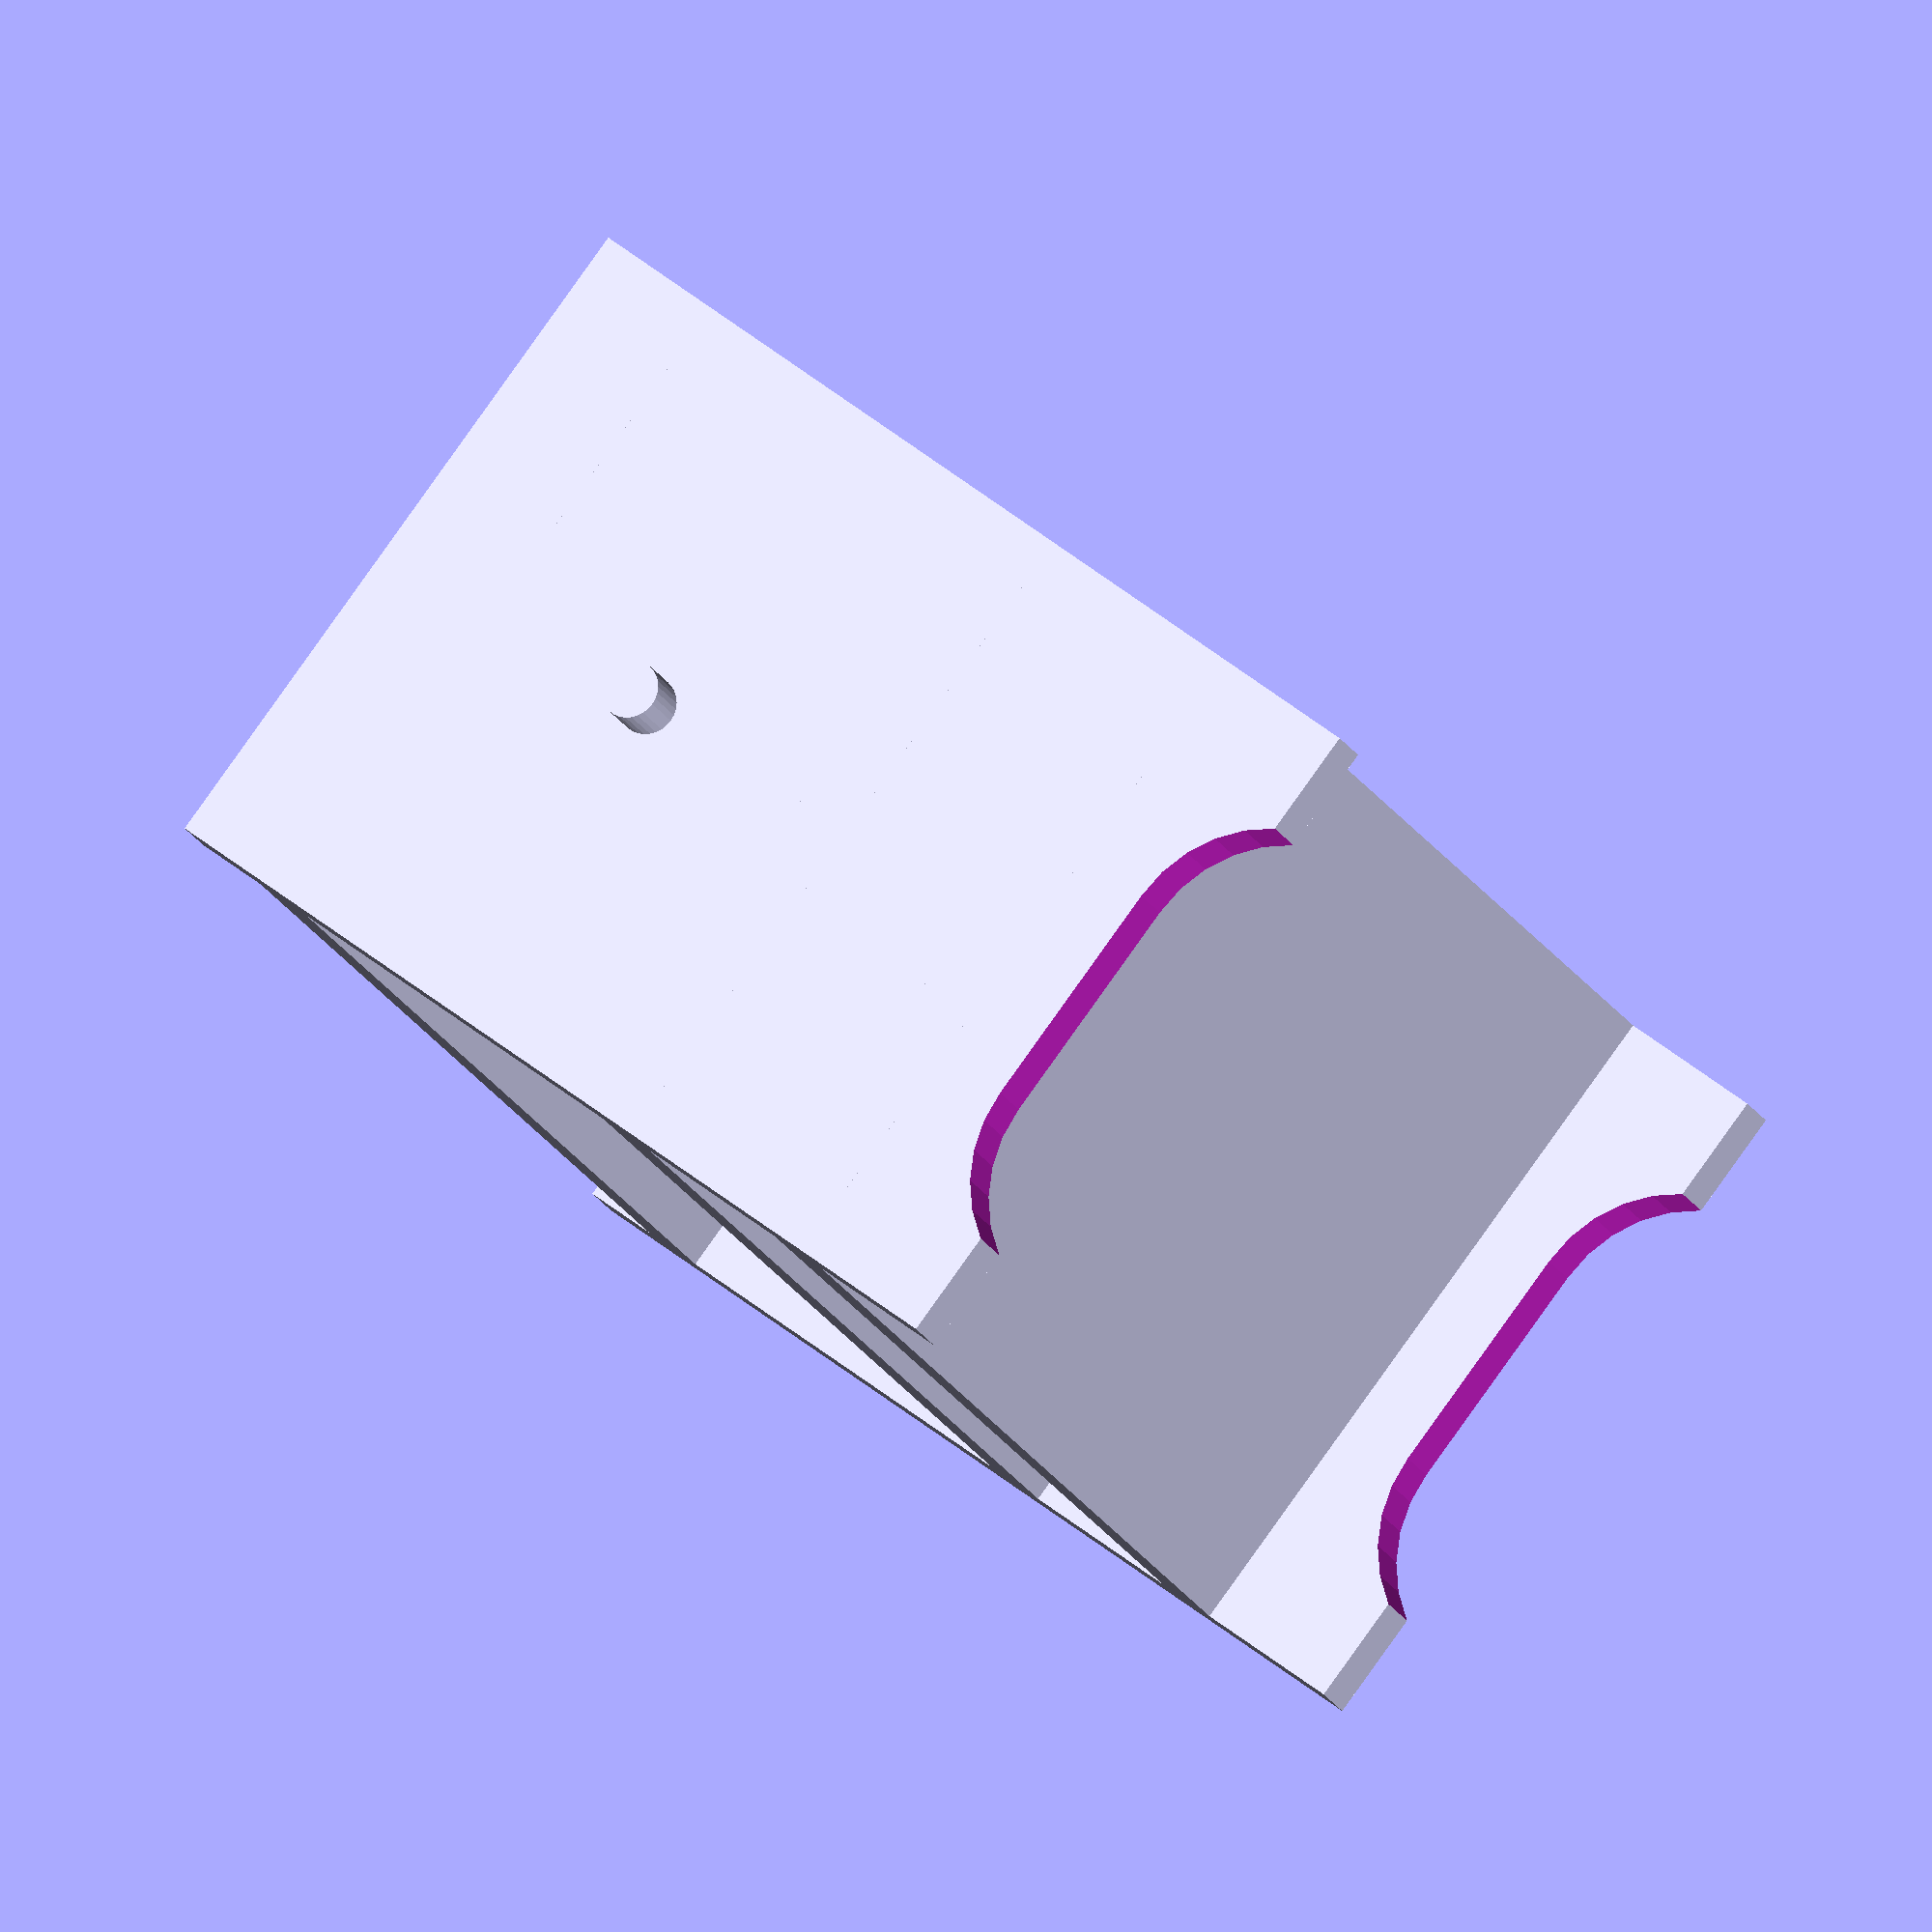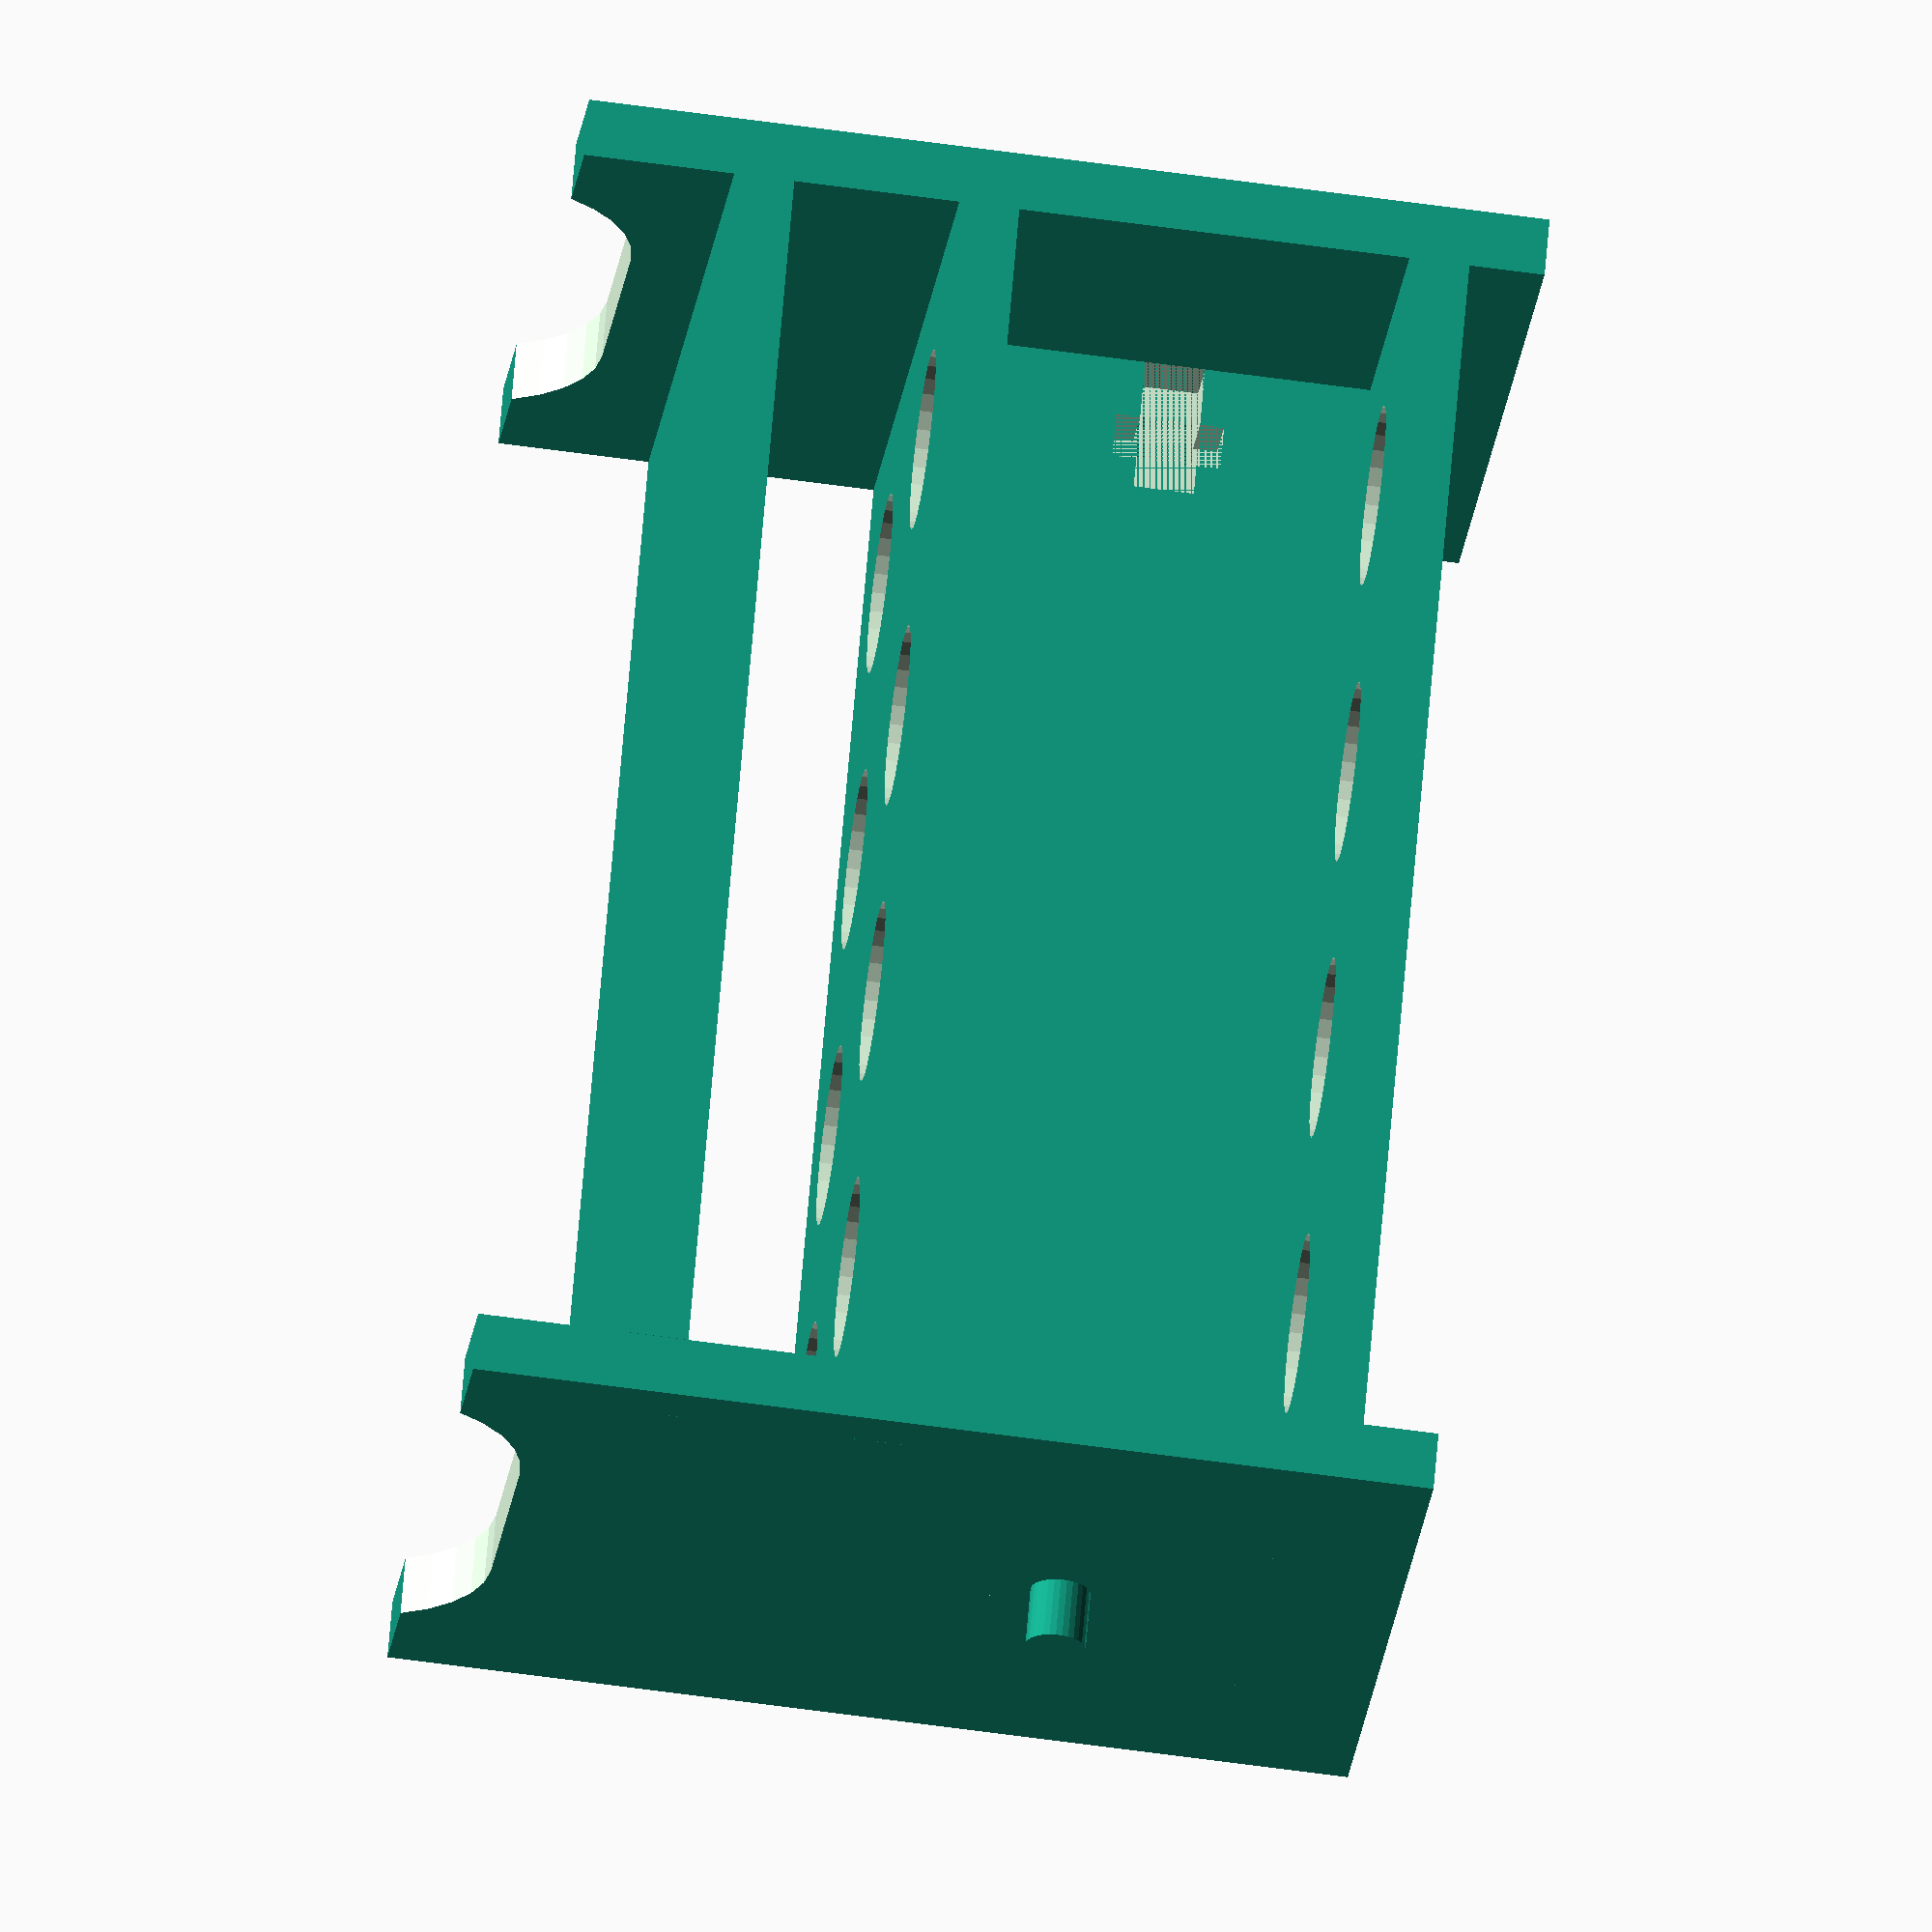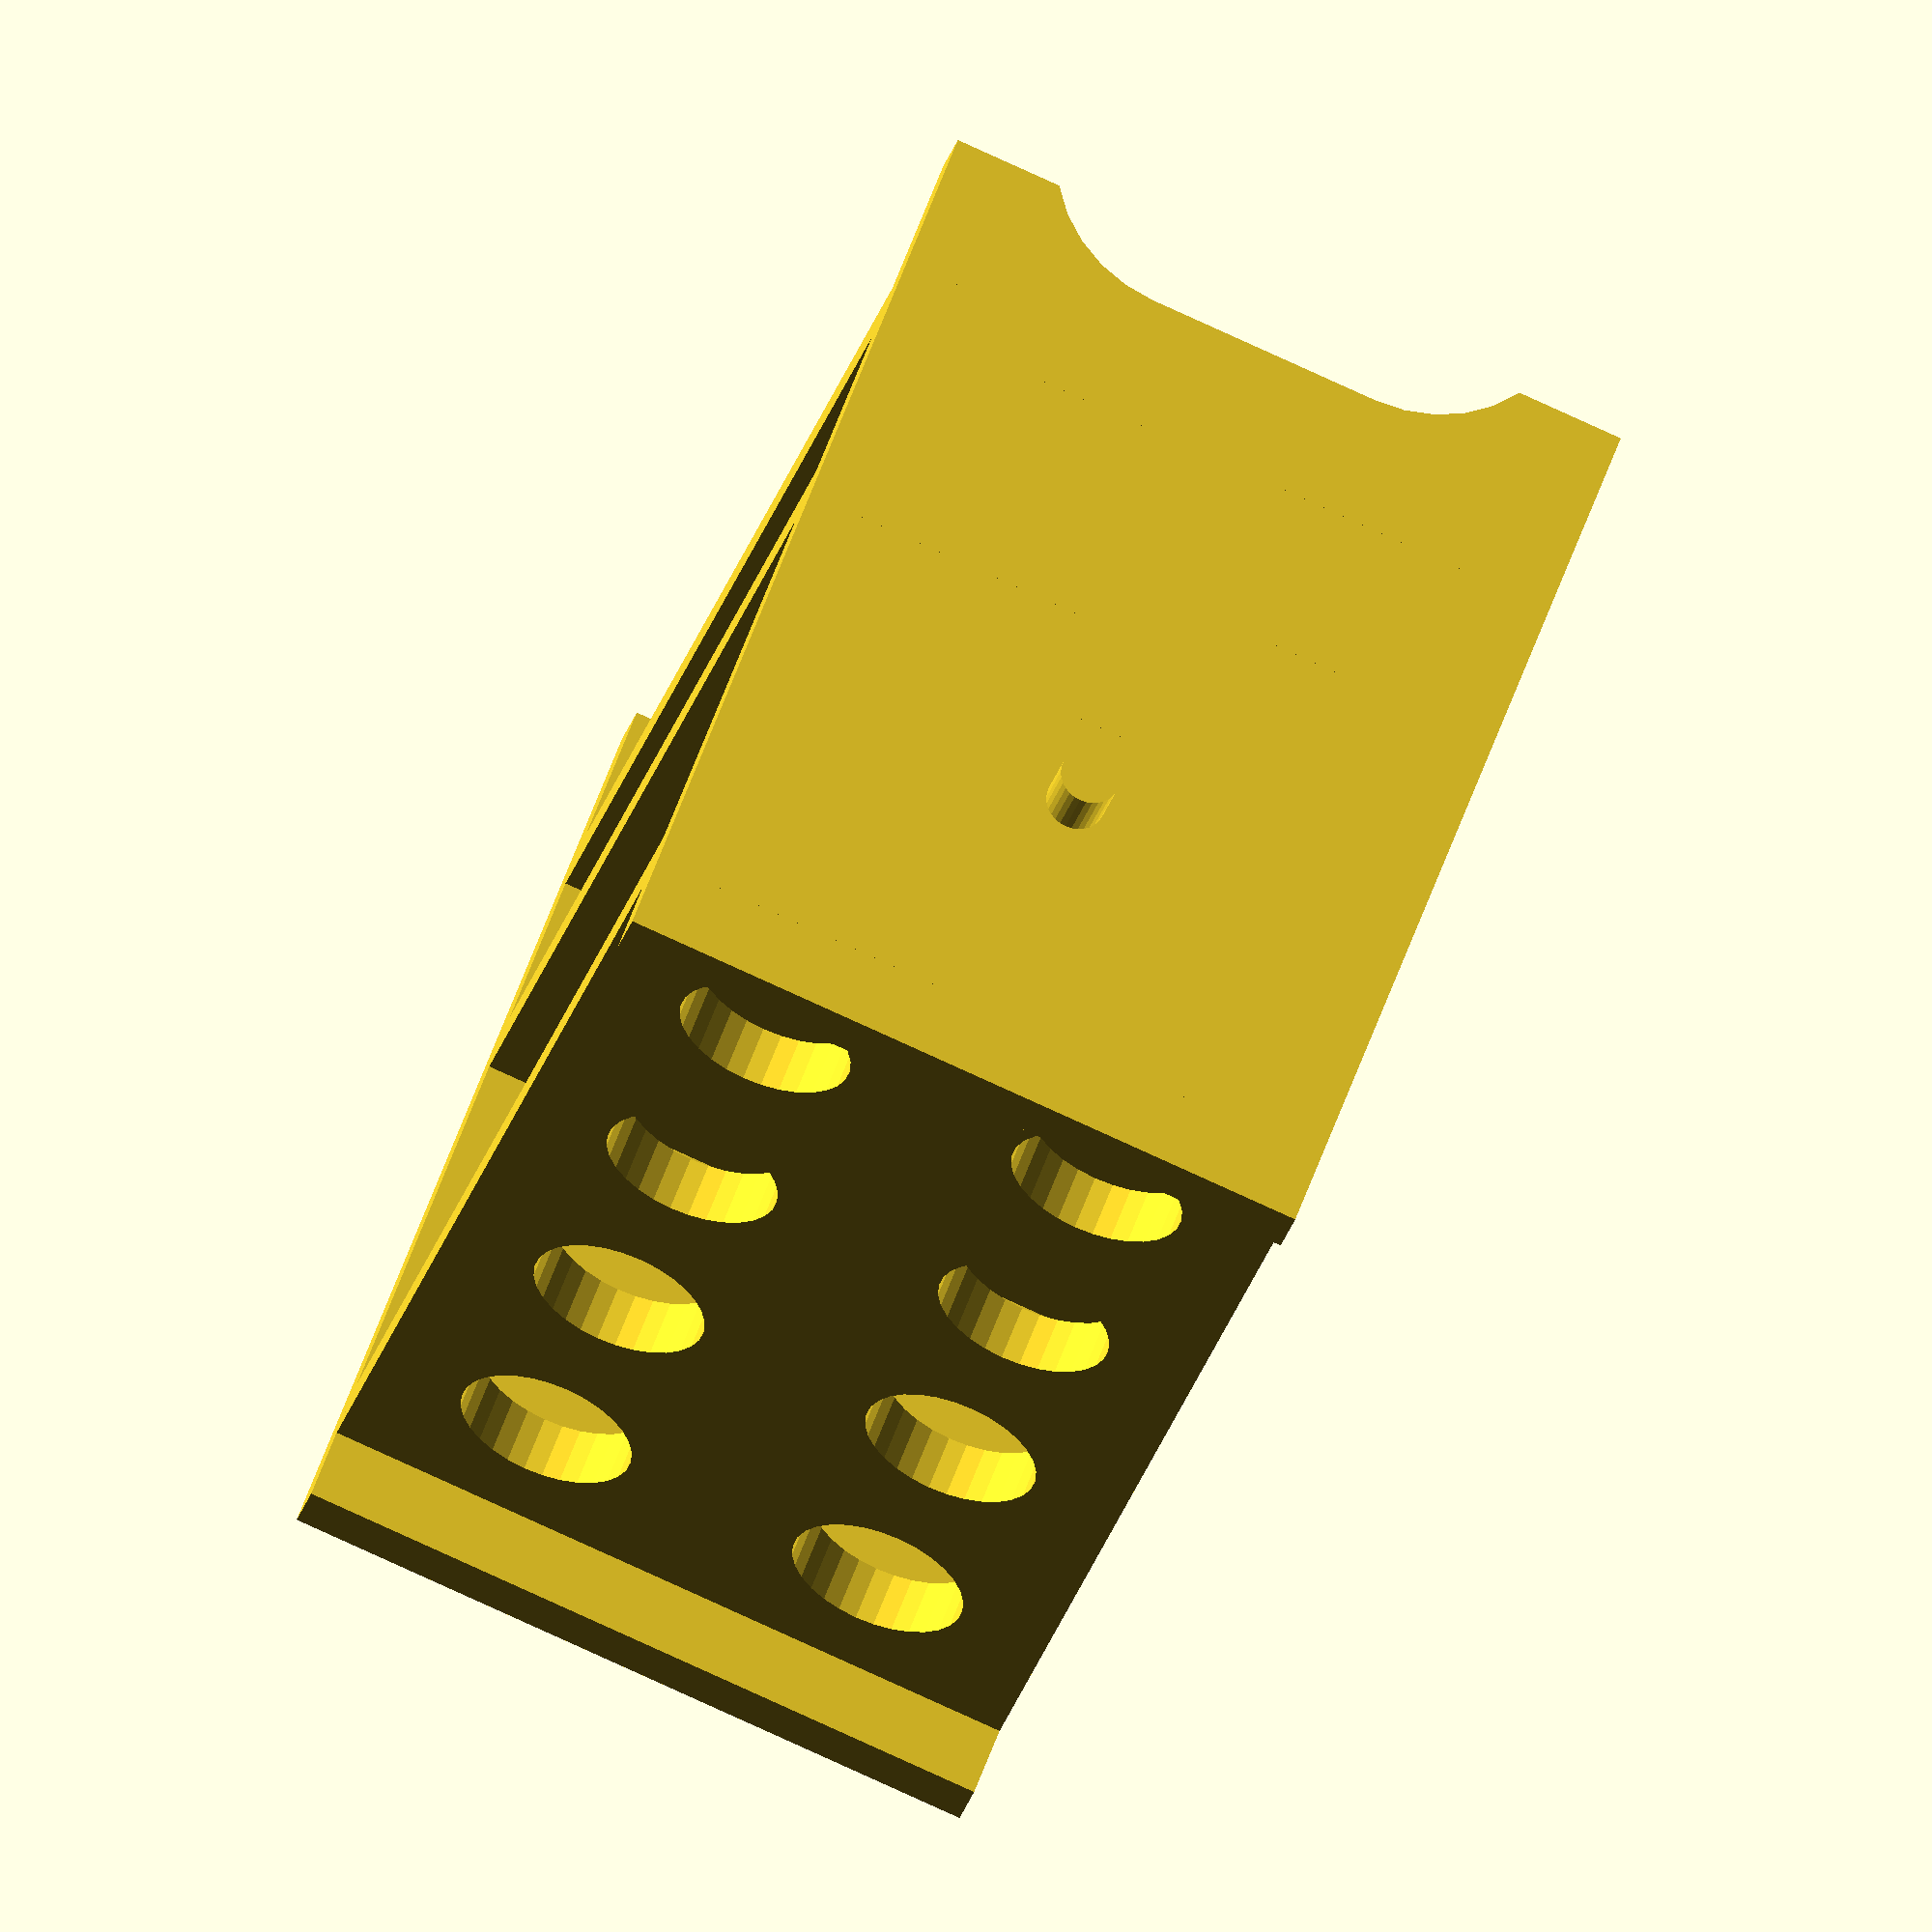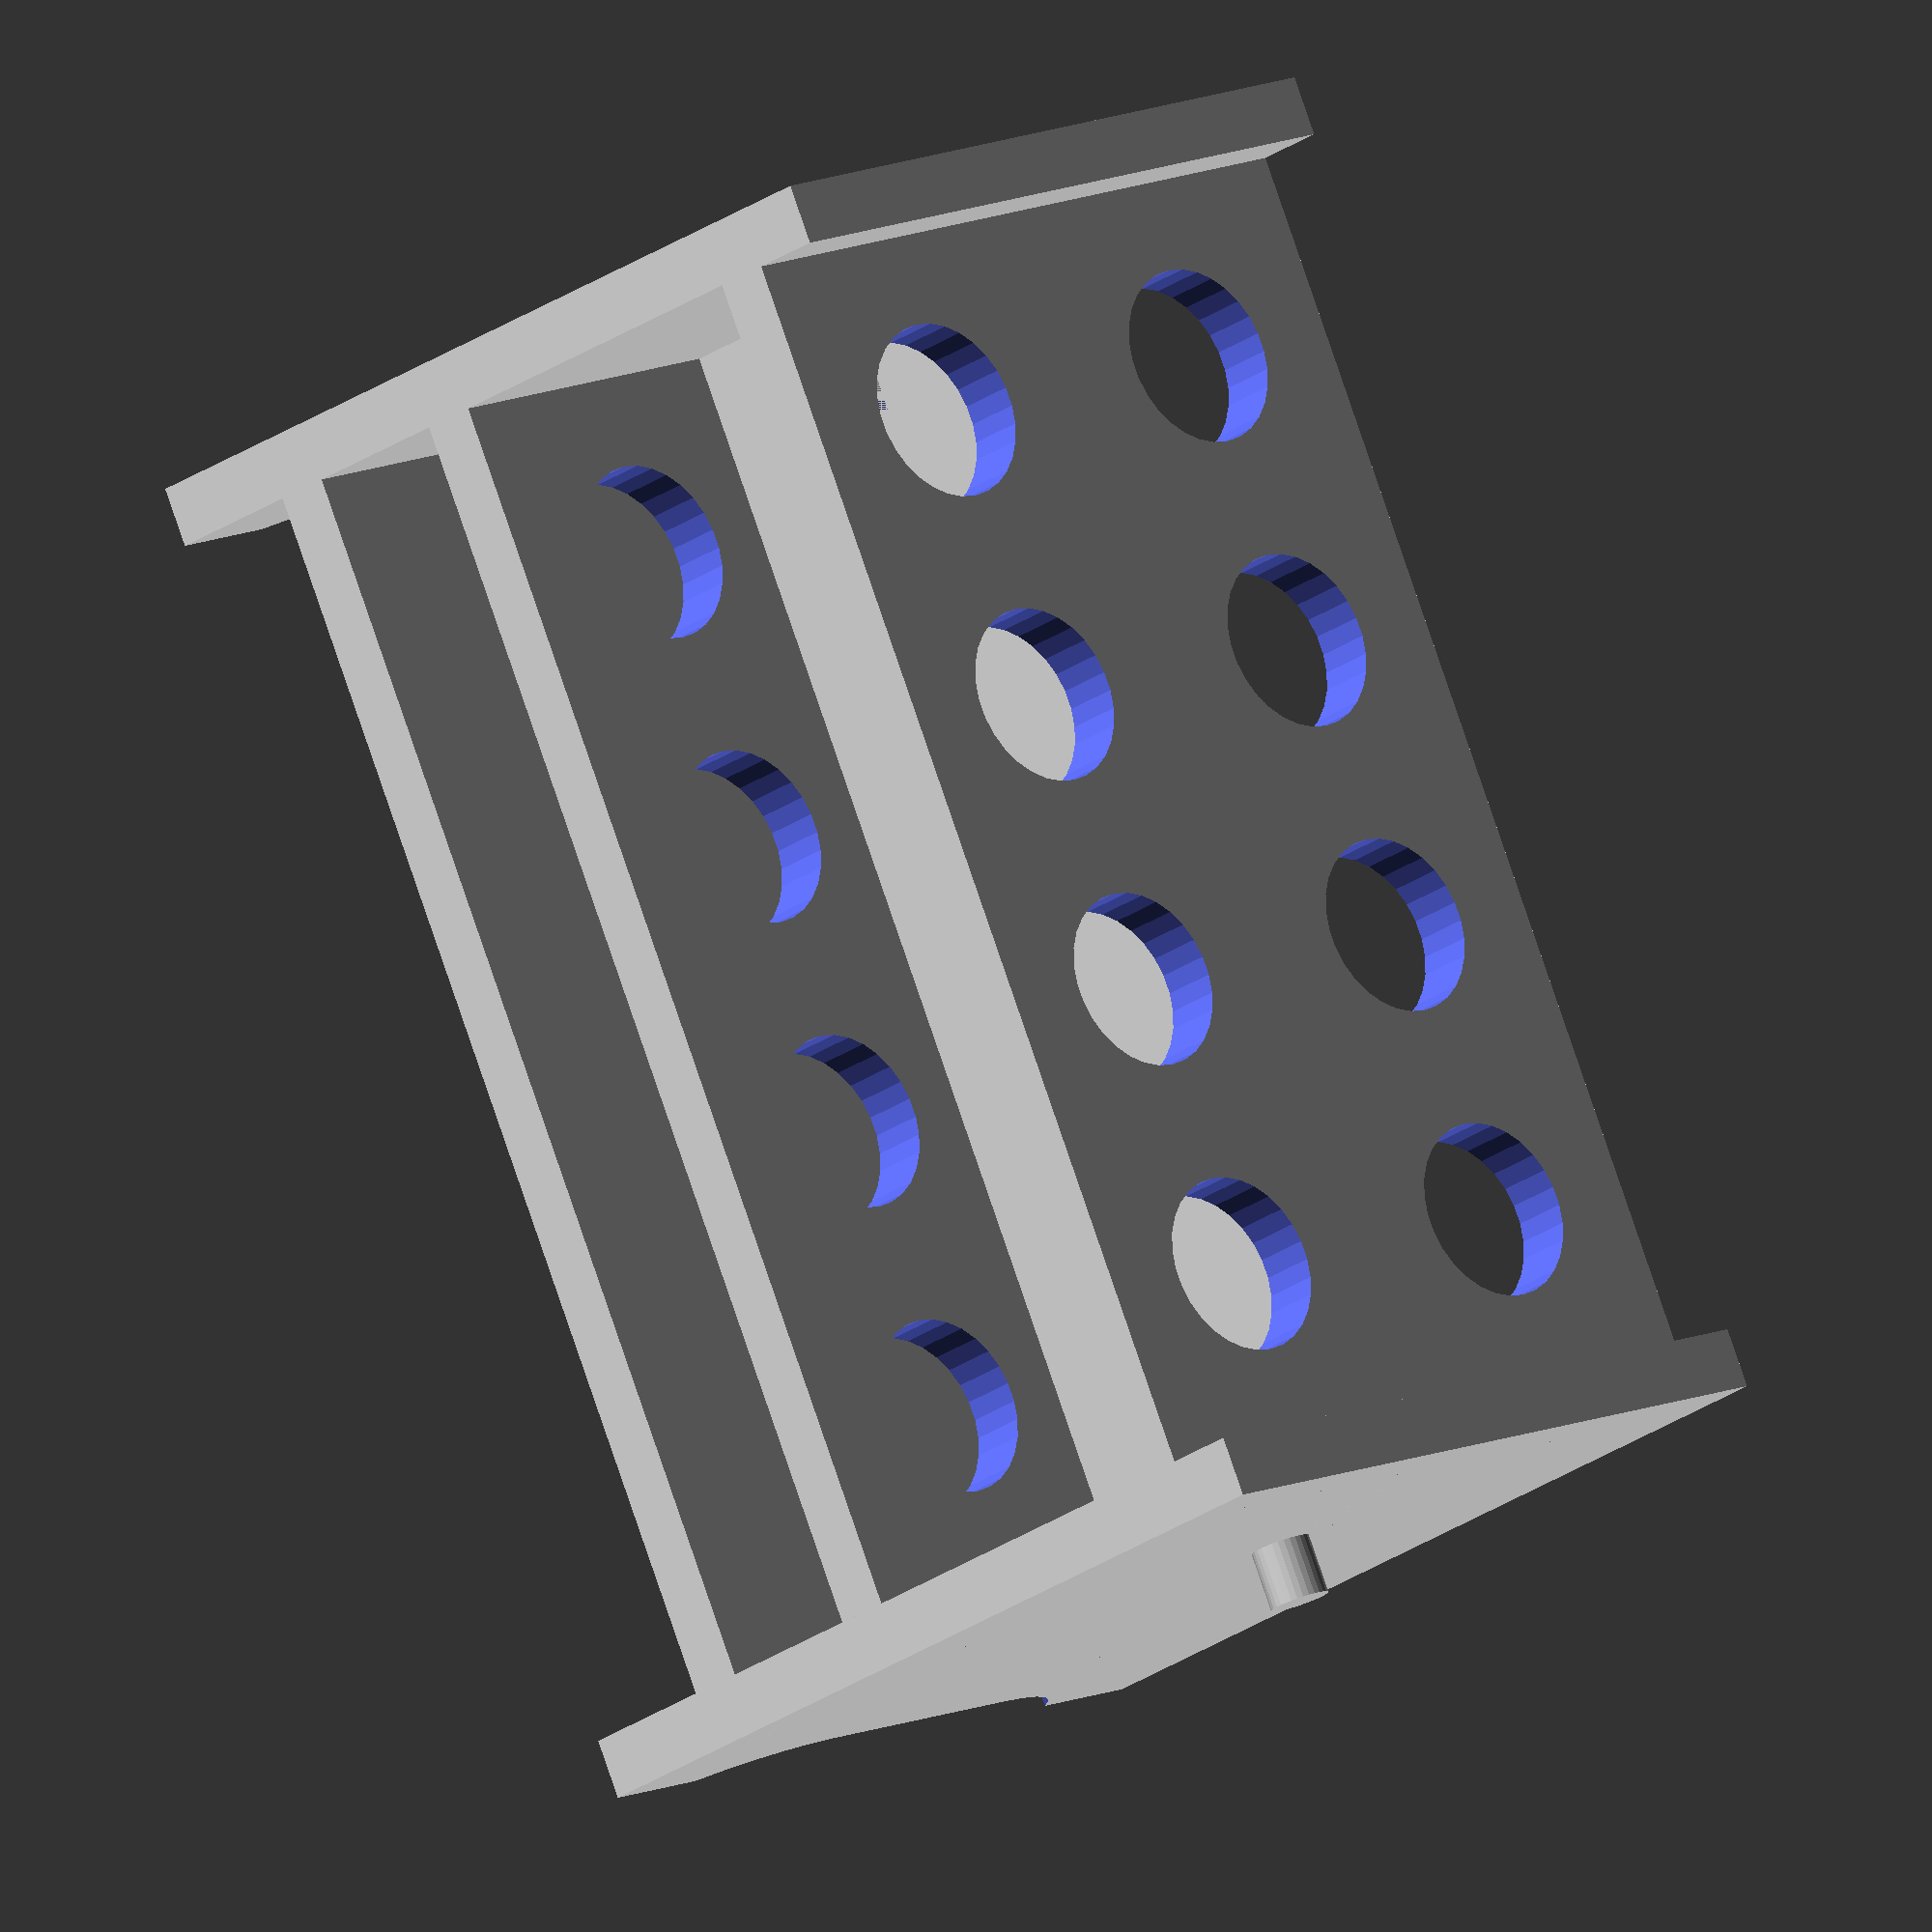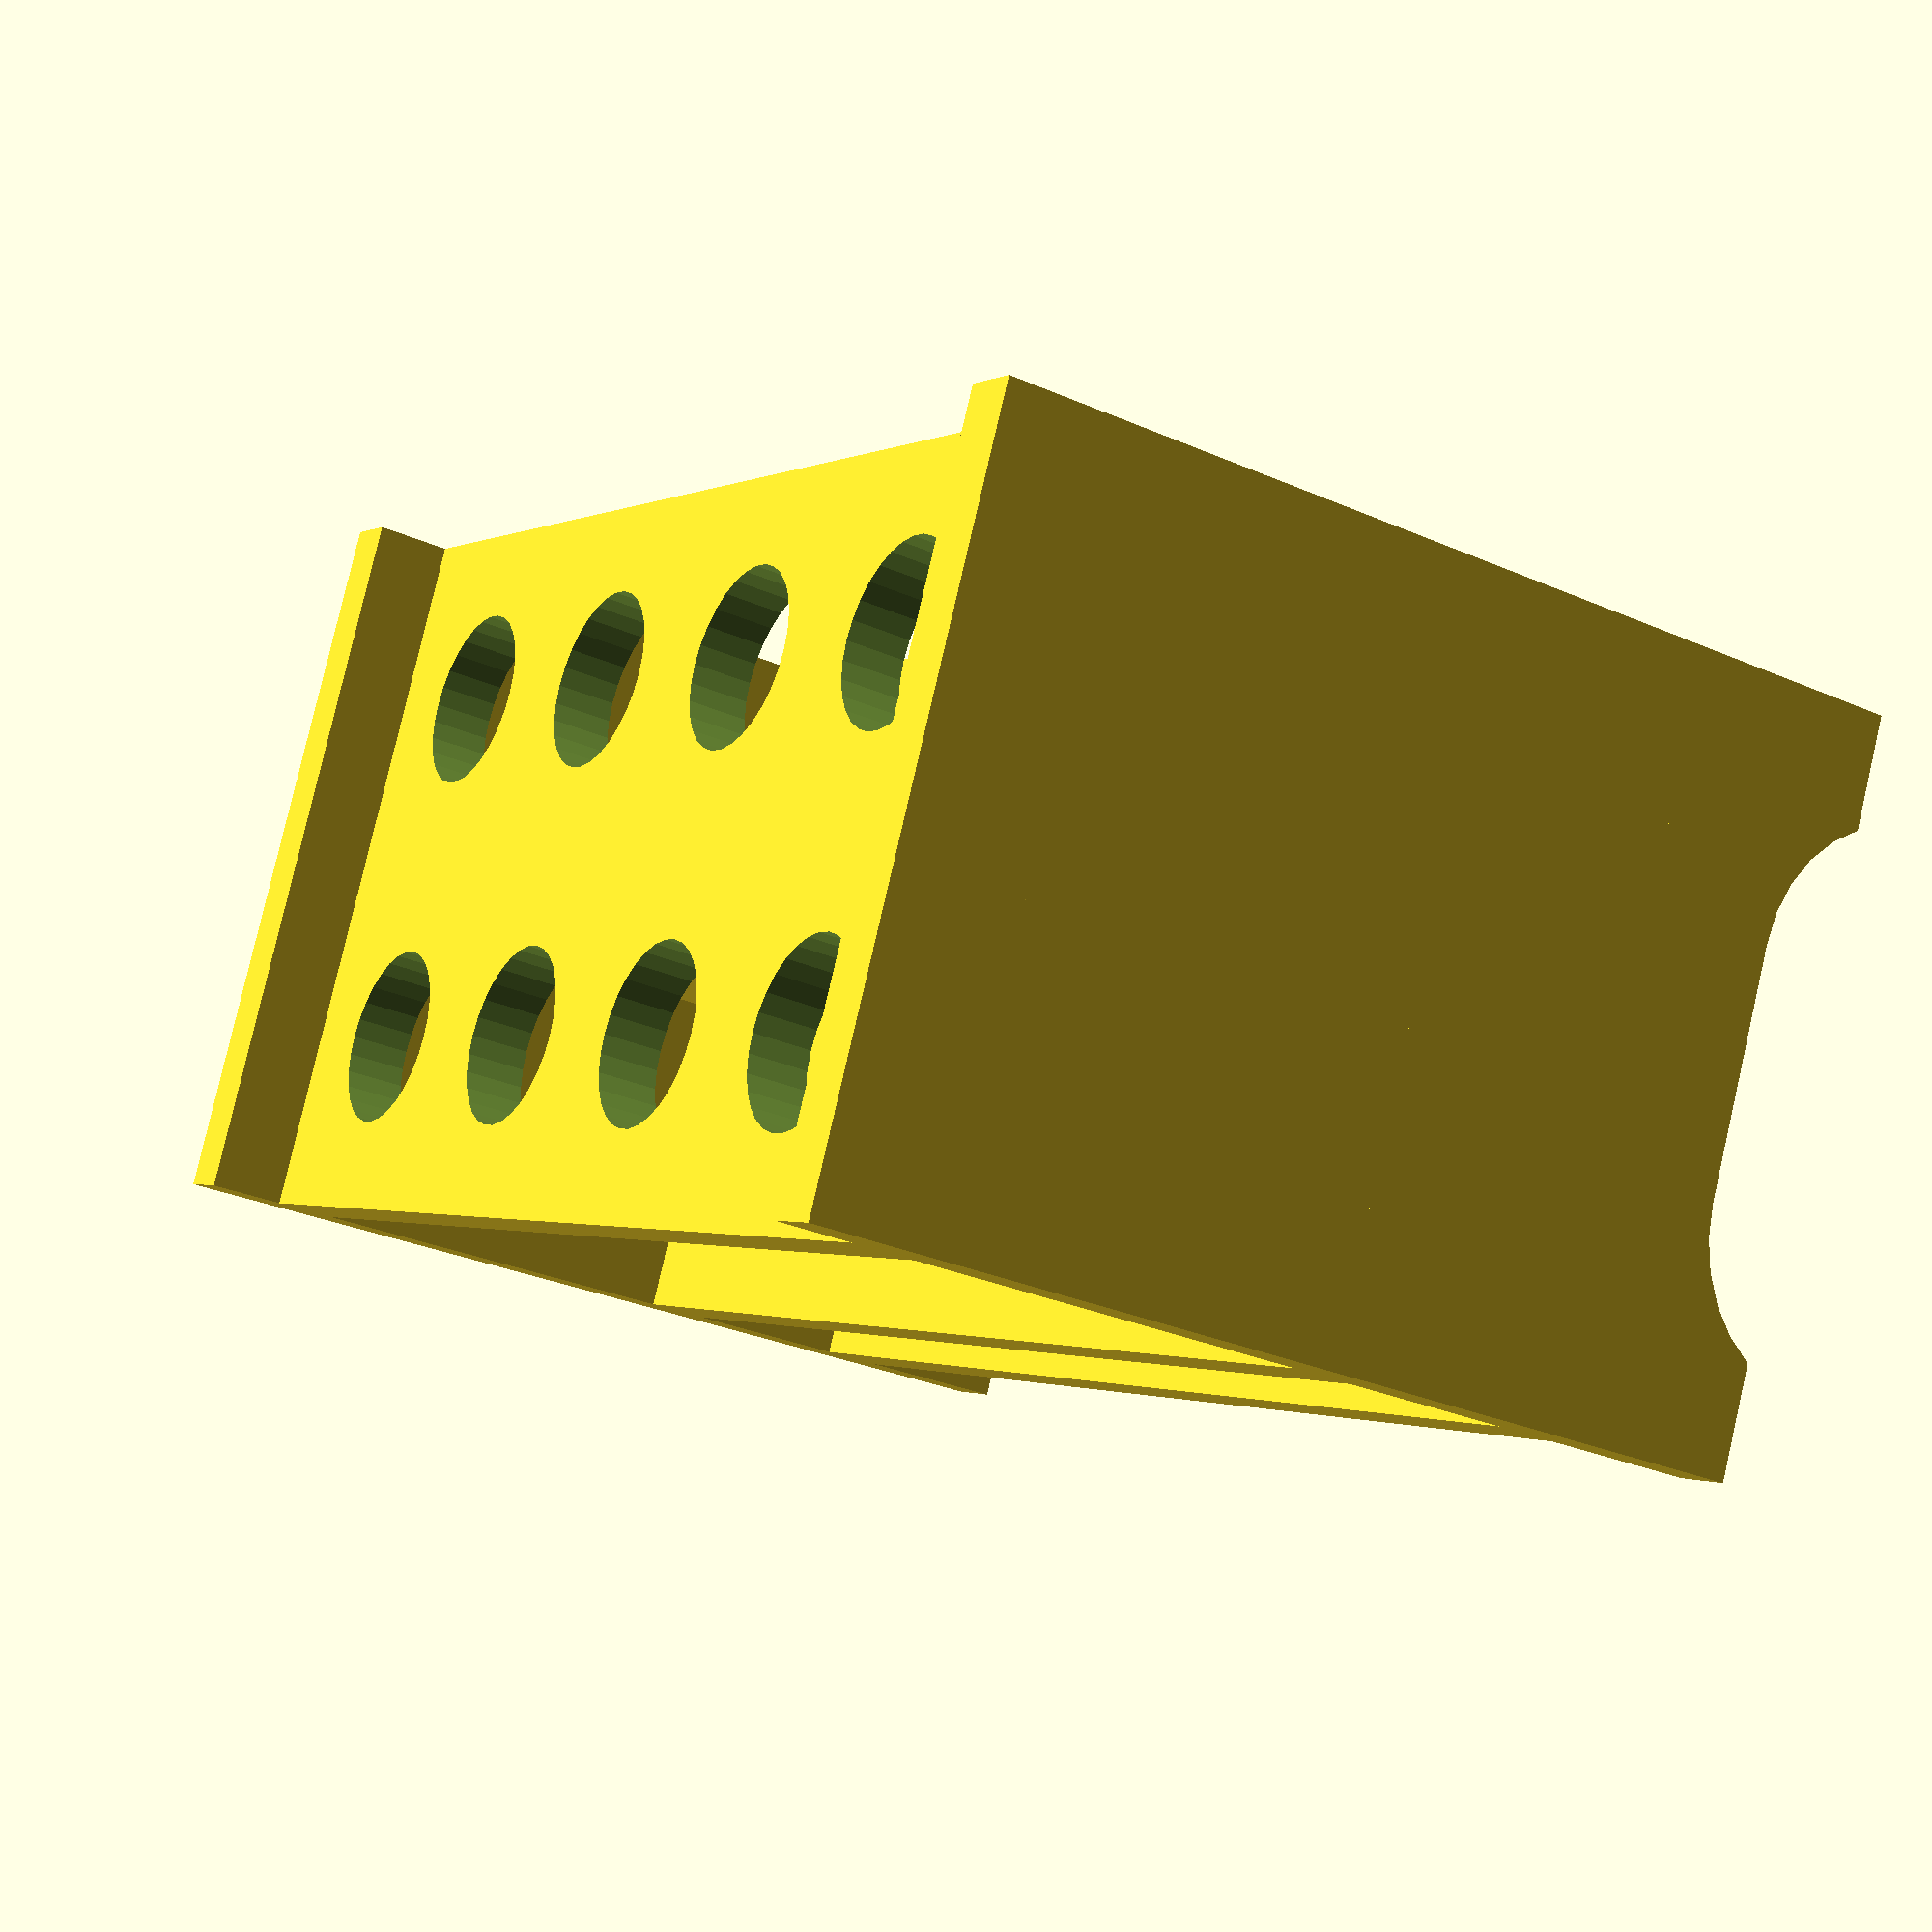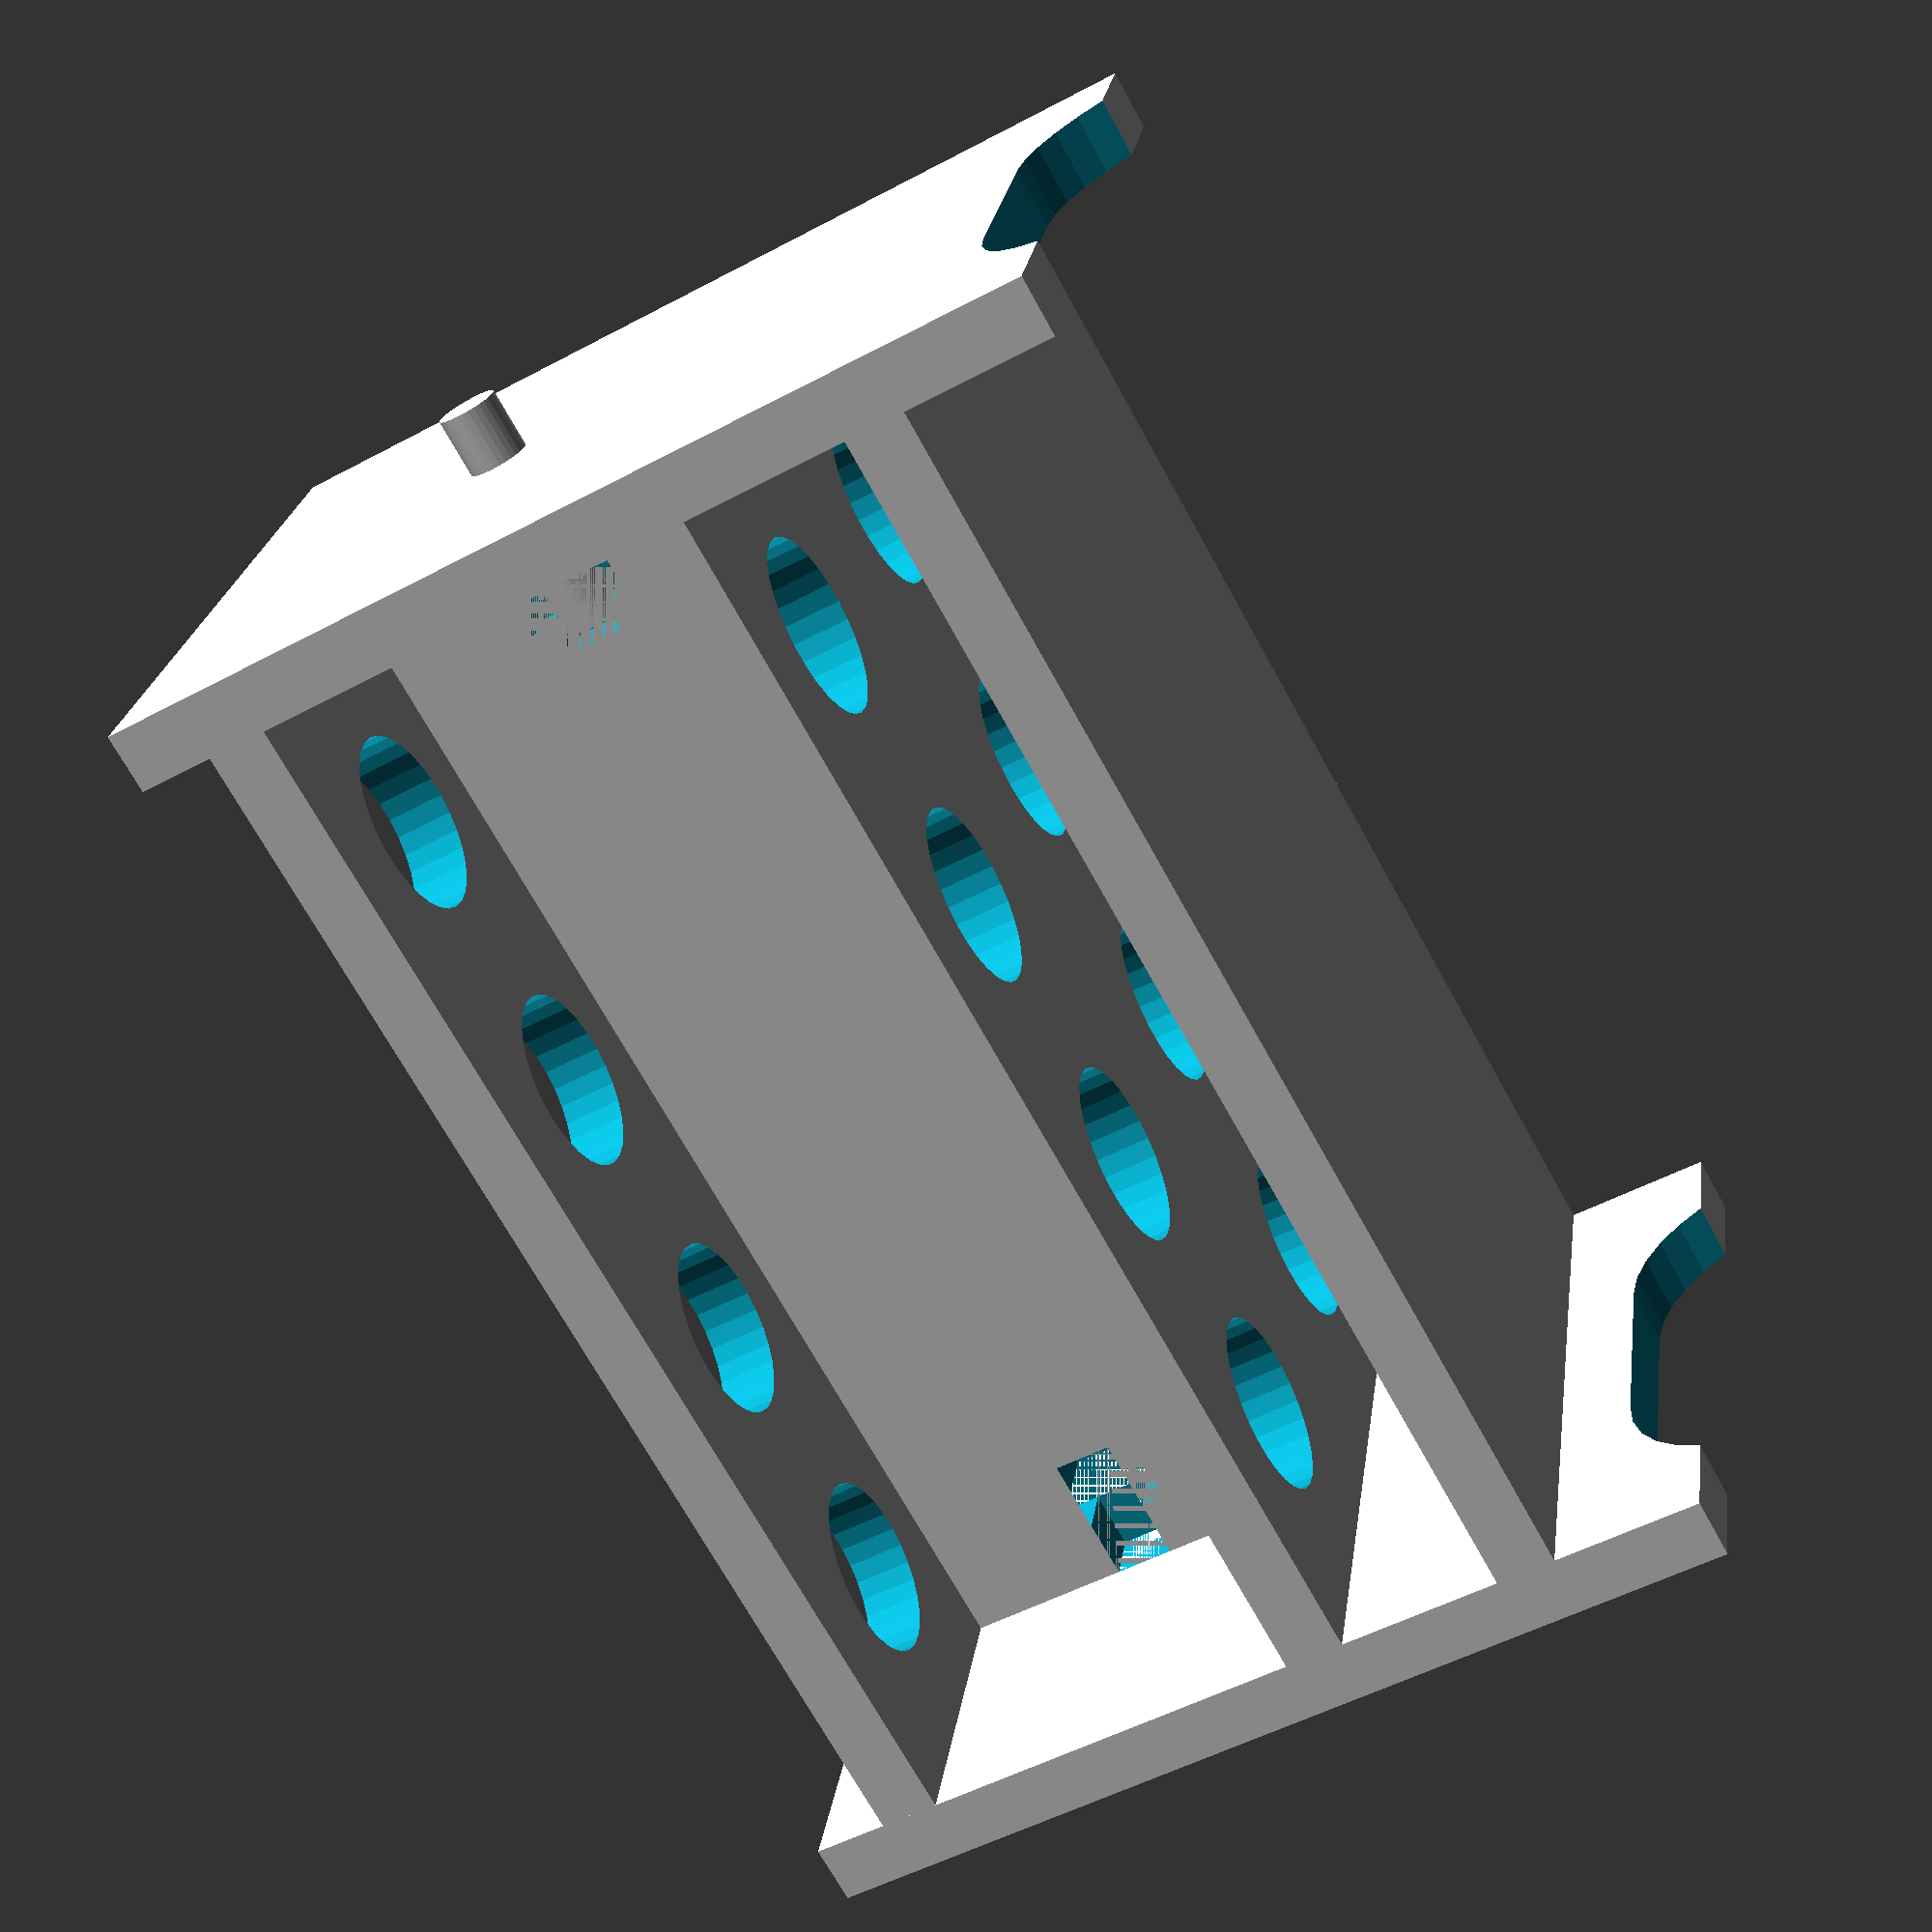
<openscad>
$fs=0.1;


/*[Tuberack]*/

Number_of_Row = 4;	//[3:8]
Number_of_Column = 2;	//[2:6]
Tube_diameter = 12;
Tube_row_distance = 8;
Tube_column_distance = 12;
Tube_holder_plate_distance = 30;

Rack_support_plate_distance = 15;
Rack_side_top_height_extra = 5;
Rack_side_bottom_height_extra = 10;

//Bottom_plate_tall = 

/*[Material]*/

Base_Material = 4;	//[3:8]
Screw_Diameter = 4; //
Screw_Length = 9; //
Nut_Height = 3; //
Nut_Width = 7.2; //

Output_type = "3d"; //dxf, 3d

/*[Hidden]*/


Material_thickness = Base_Material;

Tube_row = Number_of_Row -1 ;
Tube_column = Number_of_Column -1;
//Tube_diameter = 17;
Tube_plate_distance = Tube_holder_plate_distance;
Tube_support_height = Tube_plate_distance - (Material_thickness);

//Rack_support_plate_distance = 20;

Tubes_calculated_width =  (Tube_row_distance * Tube_row) + (( Tube_diameter ) * Tube_row) + Tube_diameter * 2;
Tubes_calculated_height =  (Tube_column_distance * Tube_column) + (( Tube_diameter ) * Tube_column) + Tube_diameter * 2;
Tubes_calculated_tall = (1*Material_thickness) + 0 + 0 +Rack_support_plate_distance + Tube_plate_distance;

Tube_hinge_quantity = Tube_column;
Tube_hinge_width = (Tubes_calculated_height/Tube_hinge_quantity)*0.35;
Tube_hinge_height = Material_thickness;


Tube_support_width = Tubes_calculated_width;
//Tube_support_height = 6;
Tube_support_center_x = Tube_support_width/2;
Tube_support_center_y = Tube_support_height/2;
Tube_support_hinge_width = Tube_support_width*0.14;
Tube_support_hinge_height = Material_thickness;
Tube_support_hinge_center_from_bottom = Tube_support_center_y-Tube_support_hinge_width/2;

Tube_screw_width = Screw_Length;
Tube_screw_height = Screw_Diameter;

Tube_screw_from_bottom_x = 0;
Tube_screw_from_bottom_y = Tube_support_center_y - Tube_screw_height/2;

Tube_screw_nuts_width = Nut_Width;
Tube_screw_nuts_height = Nut_Height; //diamater mur harusnya 2 = 4 mm


Tube_screw_nuts_distance_from_screw = 4;


Tube_screw_nuts_from_bottom_x = Tube_screw_from_bottom_x+Tube_screw_nuts_distance_from_screw;
Tube_screw_nuts_from_bottom_y = Tube_support_center_y - Tube_screw_nuts_width/2;


if ( Output_type == "dxf")
{
Tube_Print_SVG();
}else{
Tube_Holder_Complete_3D();
}    
    



module Tube_Print_SVG()
{
projection()
{
  Tube_Holder_Plate();
  translate([0,Tubes_calculated_height+1,0])
    {
      Tube_Holder_Plate();
    }    
    
  translate([Tubes_calculated_width+Material_thickness*2+1,0,0])
    {
                                Tube_Holder_Support();

    }

  translate([(Tubes_calculated_width+Material_thickness*2)*2+Tube_support_height/2,-Tubes_calculated_width,0])
    {
        _distance = Tube_support_height/2 +1;

    for (a = [0:Tube_column-1])
    {
        translate([(a*_distance*2),0,0])
        {
                    rotate([90,0,90])
            {

                        Tube_Support_Complete();
            }
        }
    }
    }
    
  translate([0,(Tubes_calculated_width+Material_thickness*2+1)*2,0])
    {    
        translate([Tubes_calculated_width/2+((Material_thickness*2))-Rack_side_top_height_extra/2-Rack_side_bottom_height_extra/2,0,0])
{
Tube_Holder_Complete_2D();
}
    }
    
    

  translate([0,(Tubes_calculated_width+Material_thickness*2+1)*3,0])
    {    
        translate([Tubes_calculated_width/2+((Material_thickness*2))-Rack_side_top_height_extra/2-Rack_side_bottom_height_extra/2,0,0])
{
Tube_Holder_Complete_2D();
}
    }
    

} 
}


module Tube_Holder_Complete_3D()
{   translate([Tubes_calculated_width/2,-Tubes_calculated_height/2, -Tubes_calculated_height/2])
{
    rotate([0,90,0])
    {
   // translate([90,90,0])
    { 
        //projection()
        {
            rotate([0,90,0])
            {
              //  difference()
                {      
                   
                    Side_Plate_Right();
                    Side_Plate_Left();
                    Tube_Holder_Plate(); 
                    
                    translate([0,Material_thickness/1,-(Tube_plate_distance )/2])
                    {
                        Tube_Support_Column();
                        Tube_Support_Column_Cutting();
                    }

                    translate([0,0,-Tube_plate_distance])
                    {
                       Tube_Holder_Plate(); 
                    }
                    
                    translate([0,0,-(Tube_plate_distance+Rack_support_plate_distance)])
                    {
                       Tube_Holder_Support();
                    }
                }
            }
        }
    }
}}
}
                
module Tube_Holder_Complete_2D()
{   
   // translate([90,90,0])
    { 
        //projection()
        {
            rotate([0,90,0])
            {
                difference()
                {      
                   
                    Side_Plate_Right();
                    Side_Plate_Left();
                    Tube_Holder_Plate(); 
                    
                    translate([0,Material_thickness/1,-(Tube_plate_distance )/2])
                    {
                        Tube_Support_Column();
                        Tube_Support_Column_Cutting();
                    }

                    translate([0,0,-Tube_plate_distance])
                    {
                       Tube_Holder_Plate(); 
                    }
                    
                    translate([0,0,-(Tube_plate_distance+Rack_support_plate_distance)])
                    {
                       Tube_Holder_Support();
                    }
                }
            }
        }
    }
    
}



module Side_Plate_Right()
{
    translate([-Material_thickness*0.5,Tubes_calculated_height*0.5,-Tubes_calculated_tall*0.5 + Material_thickness*0.5 + Rack_side_top_height_extra*0.5 - Rack_side_bottom_height_extra*0.5])
    {
    difference()
        {
            
            
    cube([Material_thickness,Tubes_calculated_height,Tubes_calculated_tall+Rack_side_top_height_extra+ Rack_side_bottom_height_extra],true);
        
                    translate([0,0,-(Tubes_calculated_tall+Rack_side_top_height_extra+ Rack_side_bottom_height_extra)/2-10])
            {
                rotate([0,90,0])
                {
                roundedRect([10,Tubes_calculated_height*0.75,Material_thickness*2],10);
                }
                    }
            
            
            }
            
            }
}

module Side_Plate_Left()
{
    
    translate([Tubes_calculated_width+Material_thickness*0.5,Tubes_calculated_height*0.5,-Tubes_calculated_tall*0.5 + Material_thickness*0.5 + Rack_side_top_height_extra*0.5 - Rack_side_bottom_height_extra*0.5])
    {
        
            difference()
        {
    cube([Material_thickness,Tubes_calculated_height,Tubes_calculated_tall+Rack_side_top_height_extra+ Rack_side_bottom_height_extra],true);
        
                    translate([0,0,-(Tubes_calculated_tall+Rack_side_top_height_extra+ Rack_side_bottom_height_extra)/2-10])
            {
                rotate([0,90,0])
                {
                roundedRect([10,Tubes_calculated_height*0.75,Material_thickness*2],10);
                }
                    }
        }
            
            
    }
}

module Tube_Hinge_Right()
{    _spacing =  0+(Tube_diameter)+Tube_column_distance;    

        translate([(-Tube_hinge_height/2)-0.0,(Tube_diameter),0])
    {      
        for (a = [0:Tube_hinge_quantity])
        {
            translate([0,a*_spacing,0])
            {
               Tube_Holder_Hinge();   
            }
        }
    }
}


module Tube_Hinge_Left()
{    
    _spacing =  0+(Tube_diameter)+Tube_column_distance;    

    translate([(Tubes_calculated_width+Tube_hinge_height/2)+0.0,(Tube_diameter),0])
    {      
        for (a = [0:Tube_hinge_quantity])
        {
            translate([0,a*_spacing,0])
            {
               Tube_Holder_Hinge();   
            }
        }
    }    
        
}

module Tube_Holder_Plate()
{
    //_spacing =  0+(Tube_diameter)+Tube_column_distance;    
    
    
    translate([0,0,-Material_thickness/2])
    {
    union()
    {
    
    Tube_Hinge_Left();
    Tube_Hinge_Right();


    translate([(Tube_diameter),(Tube_diameter),0])
    {
        difference()
        {
            translate([-(Tube_diameter),-(Tube_diameter),0])
            {
                cube([Tubes_calculated_width, Tubes_calculated_height, Material_thickness], false);
            }
            Tube_Column();
        }
        
    }
    }
}
}


module Tube_Holder_Support()
{
    _spacing =  0+(Tube_diameter)+Tube_column_distance;    
        translate([0,0,-Material_thickness/2])
    {
    union()
    {
    
    Tube_Hinge_Left();
    Tube_Hinge_Right();


    translate([(Tube_diameter),(Tube_diameter),0])
    {
        //difference()
        {
            translate([-(Tube_diameter),-(Tube_diameter),0])
            {
                cube([Tubes_calculated_width, Tubes_calculated_height, Material_thickness], false);
            }
            //Tube_Column();
        }
        
    }
    }
}
}


module Tube_Holder_Hinge()
{
    translate([0,0,(Material_thickness)/2])
    {
        cube([Tube_hinge_height, Tube_hinge_width, Material_thickness], true);
    }
}


module Tube_Support_Column_Cutting()
{
    /*
    _distance = (Tube_diameter)+Tube_column_distance;
    for (a = [1:Tube_column])
    {
        translate([0,(a*_distance)-Material_thickness*1.5,0])
        {
                         //    #cube([Material_thickness,Material_thickness,Material_thickness],true);
            rotate([0,90,0])
            {
                                            cylinder(h = Material_thickness*4, r = Tube_screw_nuts_height, center = true);
            }
        }
    }
    */
    
            _distance = ((Tube_diameter)+Tube_column_distance)/2;

        translate([(0),(Tube_diameter)-_distance-Material_thickness,0])
    {
    for (a = [1:Tube_column])
    {
        translate([0,(a*_distance*2),0])
        {
                        rotate([0,90,0])
            {

                                            cylinder(h = Material_thickness*4, r = Tube_screw_height/2, center = true);
        }

        }
    }
}
}

module Tube_Support_Column()
{
   // (Tube_column_distance * Tube_column) + (( Tube_diameter ) * Tube_column) + Tube_diameter * 2;
    //_distance = (Tube_diameter)+Tube_column_distance;
  /*  _distance = Tube_hinge_width+Tube_column_distance/2;
    translate([0,-Material_thickness,0])
    {
    for (a = [0:Tube_column])
    {
        translate([0,(a*_distance),0])
        {

            #cube([Material_thickness,Material_thickness,100], true);

            Tube_Support_Complete();
          }
    }
}*/
    
        _distance = ((Tube_diameter)+Tube_column_distance)/2;

        translate([(0),(Tube_diameter)-_distance,0])
    {
    for (a = [1:Tube_column])
    {
        translate([0,(a*_distance*2),0])
        {
            Tube_Support_Complete();

        }
    }
}
}

module Tube_Column()
{
    _distance = (Tube_diameter)+Tube_column_distance;
    for (a = [0:Tube_column])
    {
        translate([0,a*_distance,0])
        {
           //cube([2,2,2],true)
           Tube_Row();
        }
    }
}

module Tube_Row()
{
    _distance = (Tube_diameter)+Tube_row_distance;
    for (index =[0:Tube_row])
    {
        translate([index*_distance,0,0])
        {
 
                cylinder(h = Material_thickness*4, r = Tube_diameter/2, center = true);
        }
    }
}




module roundedRect(size, radius)
{
	x = size[0];
	y = size[1];
	z = size[2];

	translate([0,0,-z/2])
	linear_extrude(height=z)
	hull()
	{
		// place 4 circles in the corners, with the given radius
		translate([(-x/2)+(radius), (-y/2)+(radius), 0])
		circle(r=radius);
	
		translate([(x/2)-(radius), (-y/2)+(radius), 0])
		circle(r=radius);
	
		translate([(-x/2)+(radius), (y/2)-(radius), 0])
		circle(r=radius);
	
		translate([(x/2)-(radius), (y/2)-(radius), 0])
		circle(r=radius);
	}
}




    module Tube_Support_Complete()
{
    //Tube_Cutting_Hole();
    translate([0,-Material_thickness/2,0])
{
                    rotate([90,0,0])
                    {
  translate([0,-Tube_support_center_y,0])
    {
        
                  //           #cube([4,Material_thickness,Material_thickness],true);

  difference()
  {

        //plate
      union()
      {
        difference()
         {

             
             translate([-Material_thickness,0,0])
             {
               cube([Tube_support_width + Material_thickness * 2,Tube_support_height,Material_thickness], false);   
             }
             
             
             translate([-Material_thickness,Tube_support_hinge_center_from_bottom,0])
             {
               cube([Tube_support_hinge_height,Tube_support_hinge_width,Material_thickness], false);  
             }

             translate([Tube_support_width,Tube_support_hinge_center_from_bottom,0])
             {
               cube([Tube_support_hinge_height,Tube_support_hinge_width,Material_thickness], false);  
             }   
             
             
         }
         

         
       }
        
      translate([0,Tube_support_center_y,0])
      {
      rotate([0,0,0])
      {
        Hinge_Screw_Joint();
      }
      
      translate([Tube_support_width,0,0])
      {
      rotate([0,0,180])
      {
      Hinge_Screw_Joint();
      }      }
      
      }
  }
            
  }
  }
  }}
  
  module Hinge_Screw_Joint()
  {
   translate([0,-Tube_support_center_y,0])
      {
    union()
        {
            //hinge

            
            //screw
            translate([Tube_screw_from_bottom_x,Tube_screw_from_bottom_y,0])
            {
            cube([Tube_screw_width,Tube_screw_height,Material_thickness], false);
            }
            
            //nuts
            translate([Tube_screw_nuts_from_bottom_x,Tube_screw_nuts_from_bottom_y,0])
            {
            cube([Tube_screw_nuts_height,Tube_screw_nuts_width,Material_thickness], false);
            }
        }
    }
  }

</openscad>
<views>
elev=308.3 azim=242.3 roll=311.1 proj=o view=solid
elev=239.0 azim=305.2 roll=98.3 proj=o view=wireframe
elev=301.3 azim=255.2 roll=199.6 proj=o view=wireframe
elev=204.1 azim=295.1 roll=40.1 proj=o view=solid
elev=209.5 azim=155.6 roll=303.0 proj=p view=wireframe
elev=51.9 azim=196.0 roll=300.1 proj=p view=wireframe
</views>
